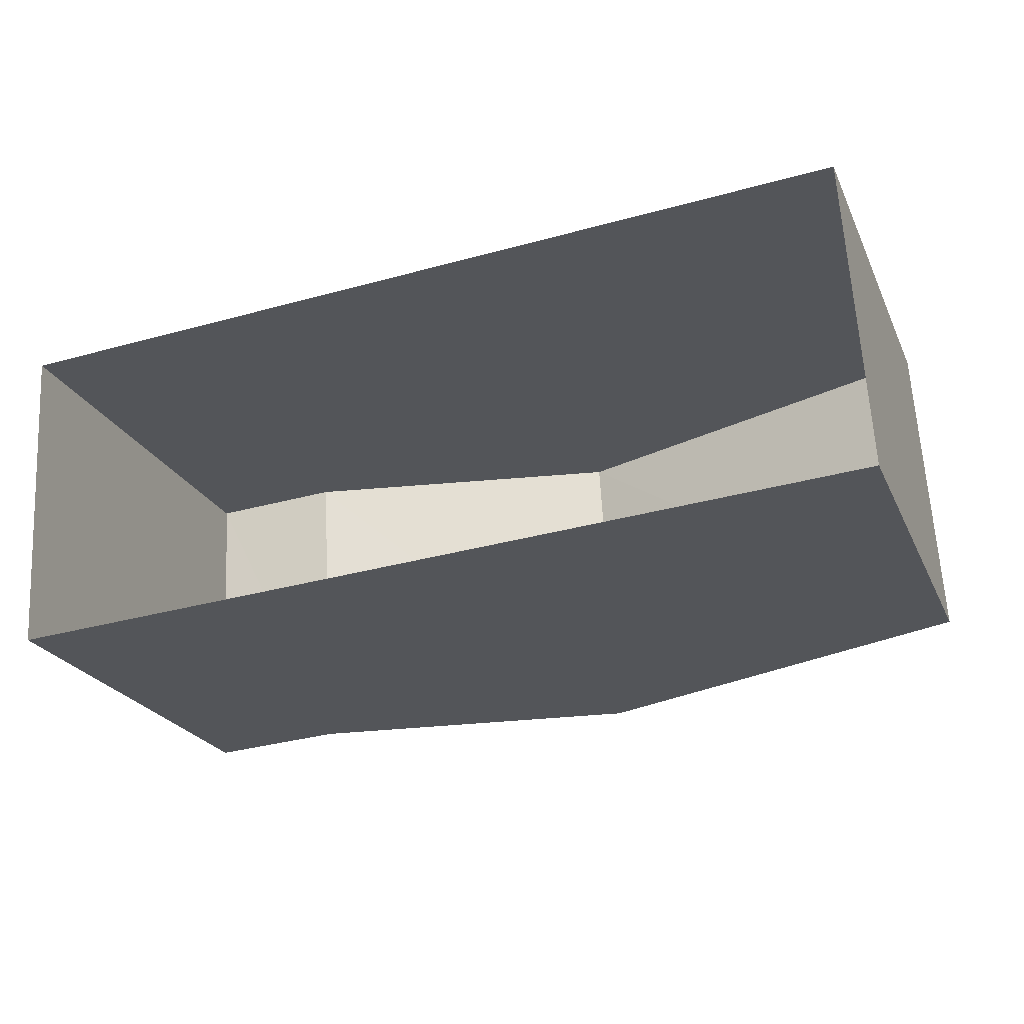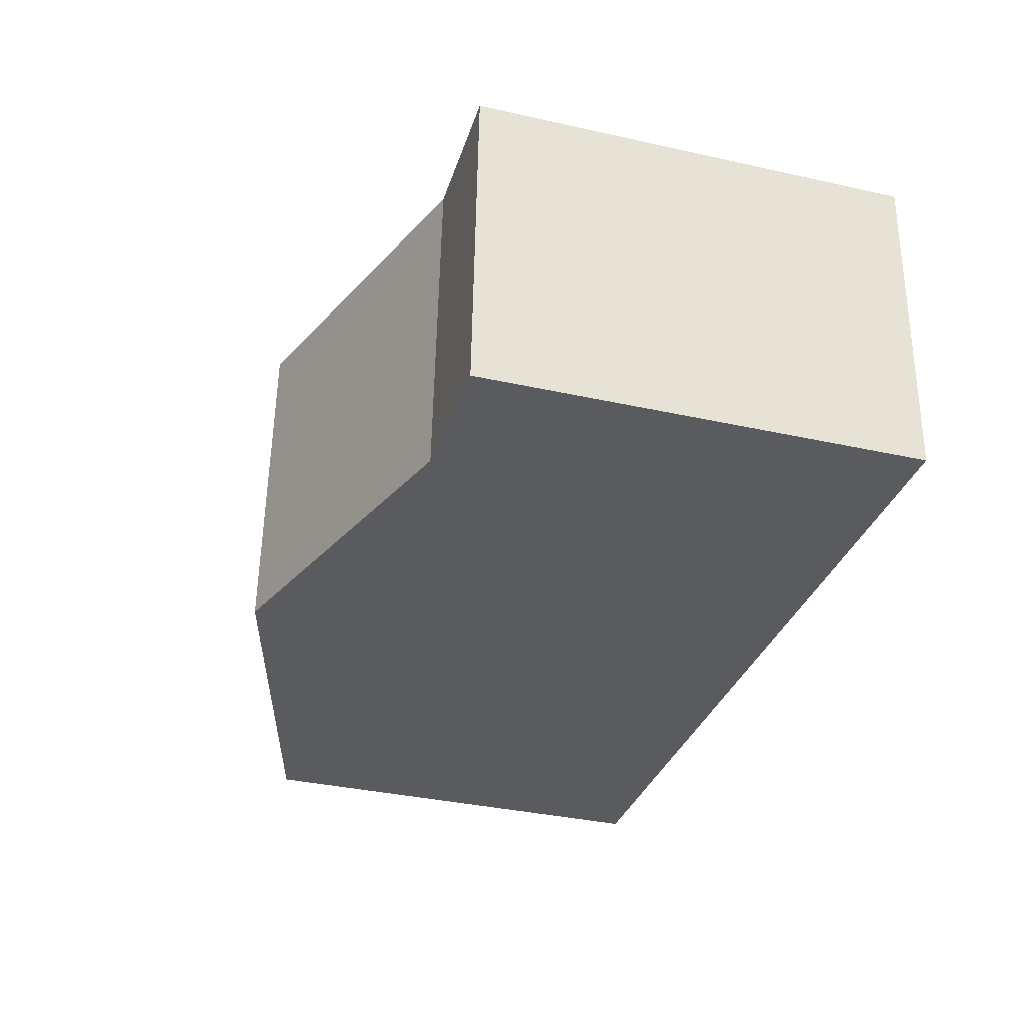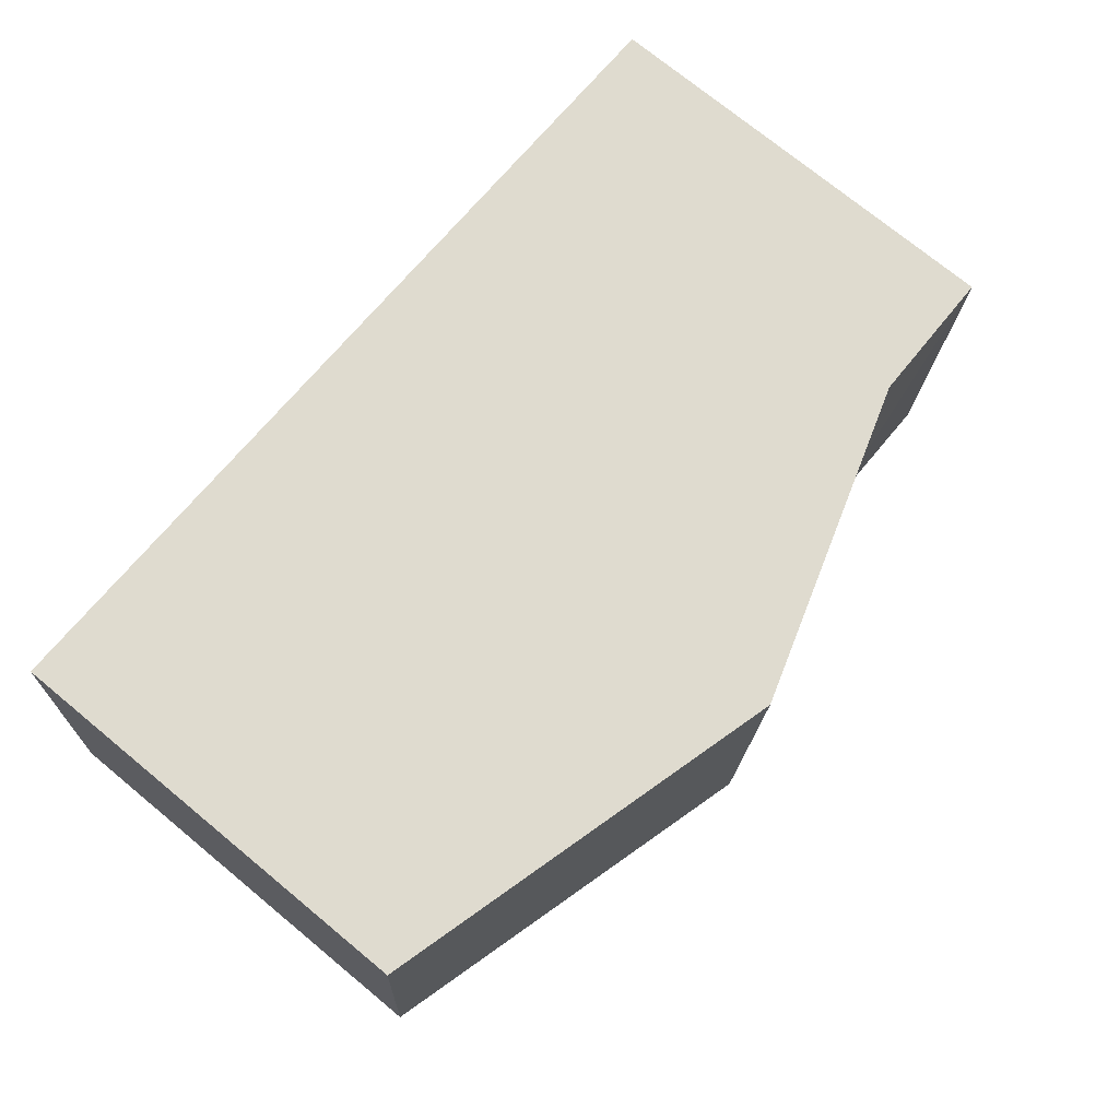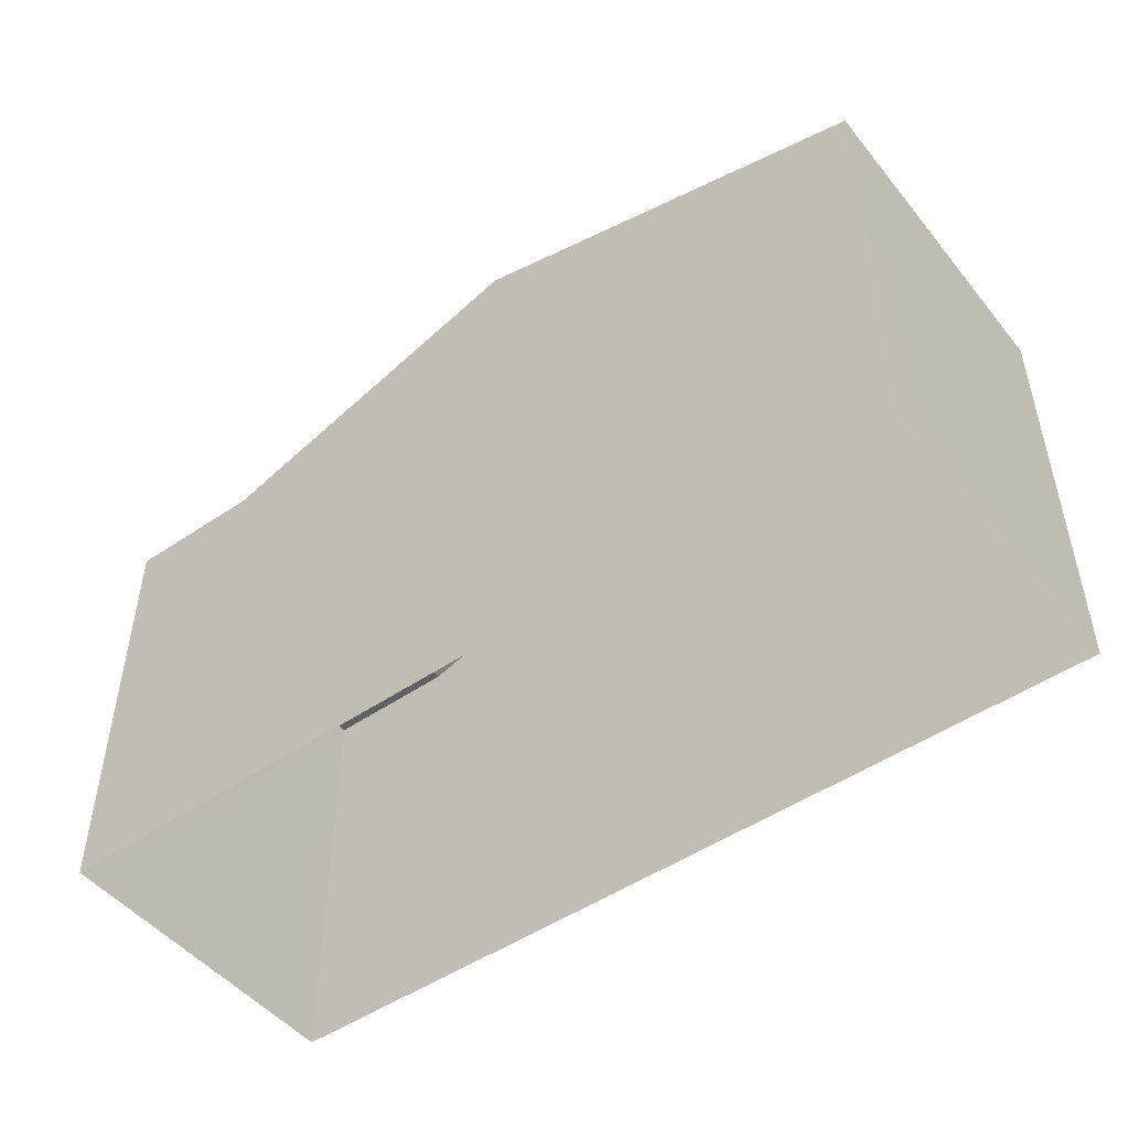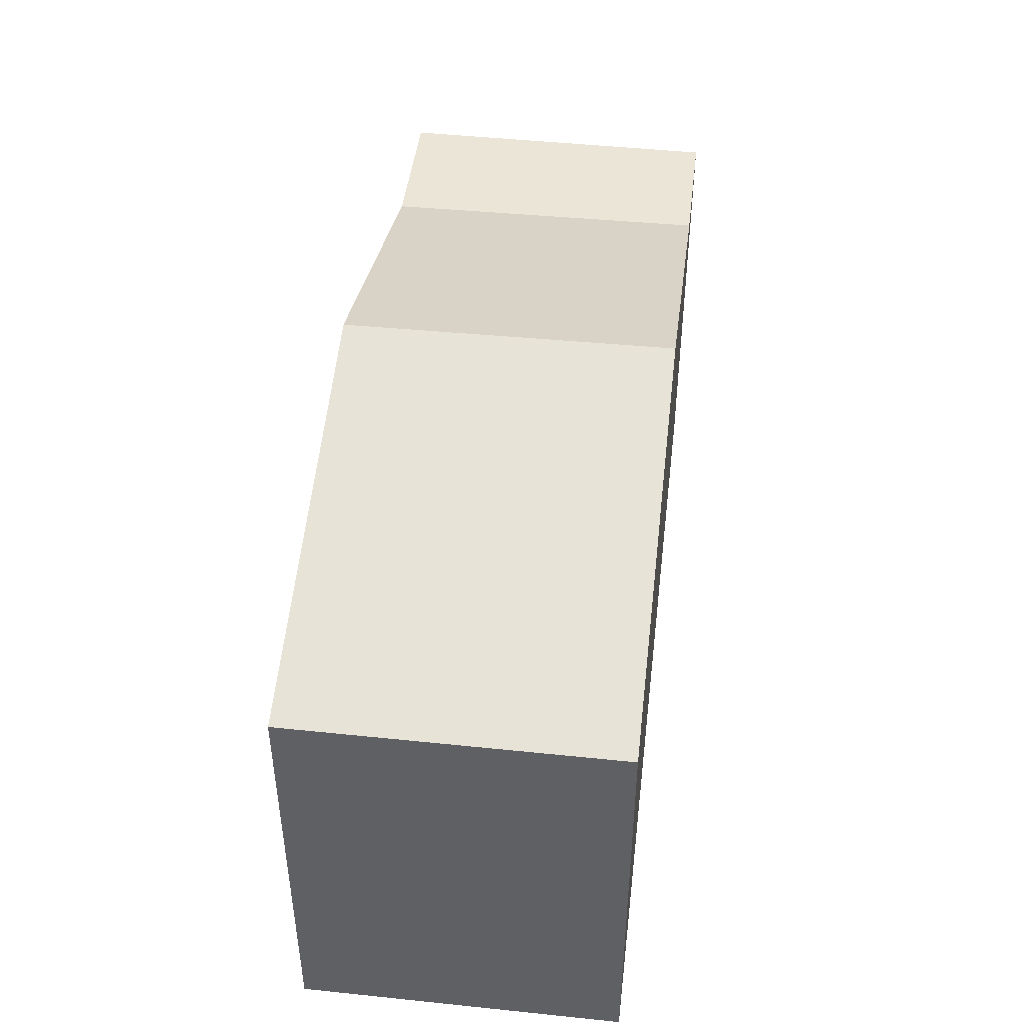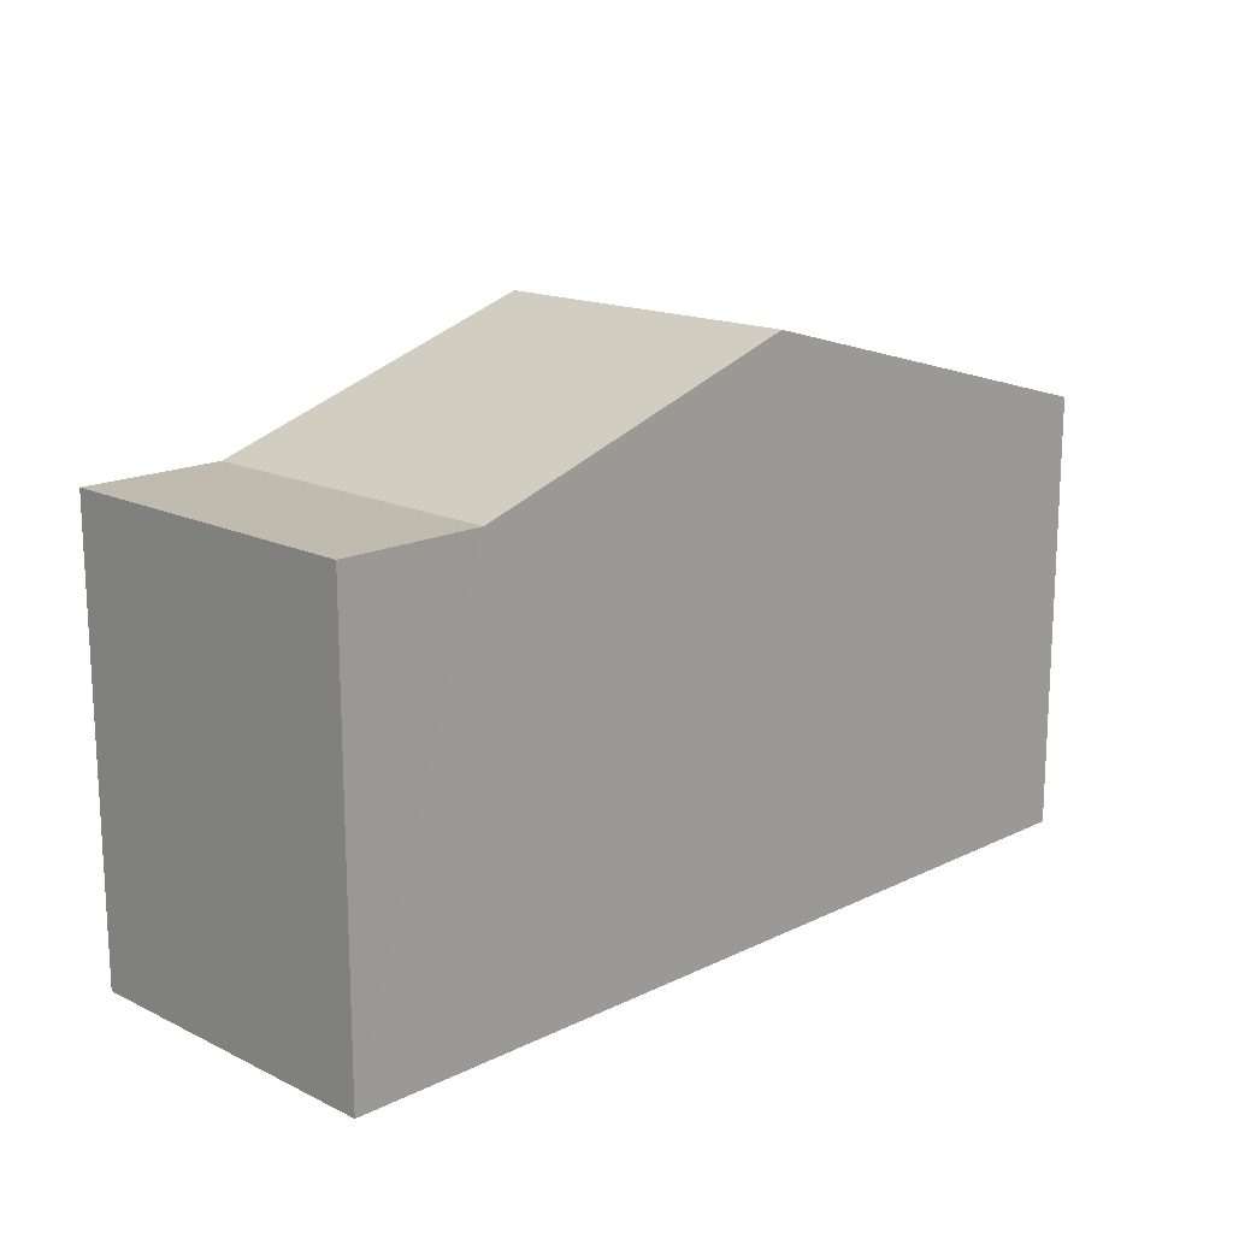
<metadata>
{"format":"obj","ext":"obj","renderer":"f3d","projection":"perspective","resolution":1024,"background":"white","views":[{"elev":-23.5,"azim":-159.9,"up":"+Y"},{"elev":-36.1,"azim":73.7,"up":"+Y"},{"elev":73.8,"azim":-50.6,"up":"+Y"},{"elev":-48.7,"azim":-146.4,"up":"+Z"},{"elev":45.7,"azim":-86.9,"up":"+Z"},{"elev":16.0,"azim":131.0,"up":"+Z"}]}
</metadata>
<code>
v -3.728e+05 -1.036e+05 31.23
v -3.728e+05 -1.036e+05 31.23
v -3.728e+05 -1.036e+05 31.23
v -3.728e+05 -1.036e+05 31.23
v -3.728e+05 -1.036e+05 36.71
v -3.728e+05 -1.036e+05 36.71
v -3.728e+05 -1.036e+05 36.7
v -3.728e+05 -1.036e+05 36.7
v -3.728e+05 -1.036e+05 38.06
v -3.728e+05 -1.036e+05 38.05
v -3.728e+05 -1.036e+05 36.66
v -3.728e+05 -1.036e+05 36.66
f 1 2 3
f 1 4 2
f 5 6 7
f 8 5 7
f 8 9 5
f 8 10 9
f 10 11 9
f 10 12 11
f 6 3 2
f 7 6 2
f 7 2 8
f 8 2 10
f 10 4 12
f 10 2 4
f 11 4 1
f 11 12 4
f 1 3 9
f 11 1 9
f 6 5 3
f 3 5 9

</code>
